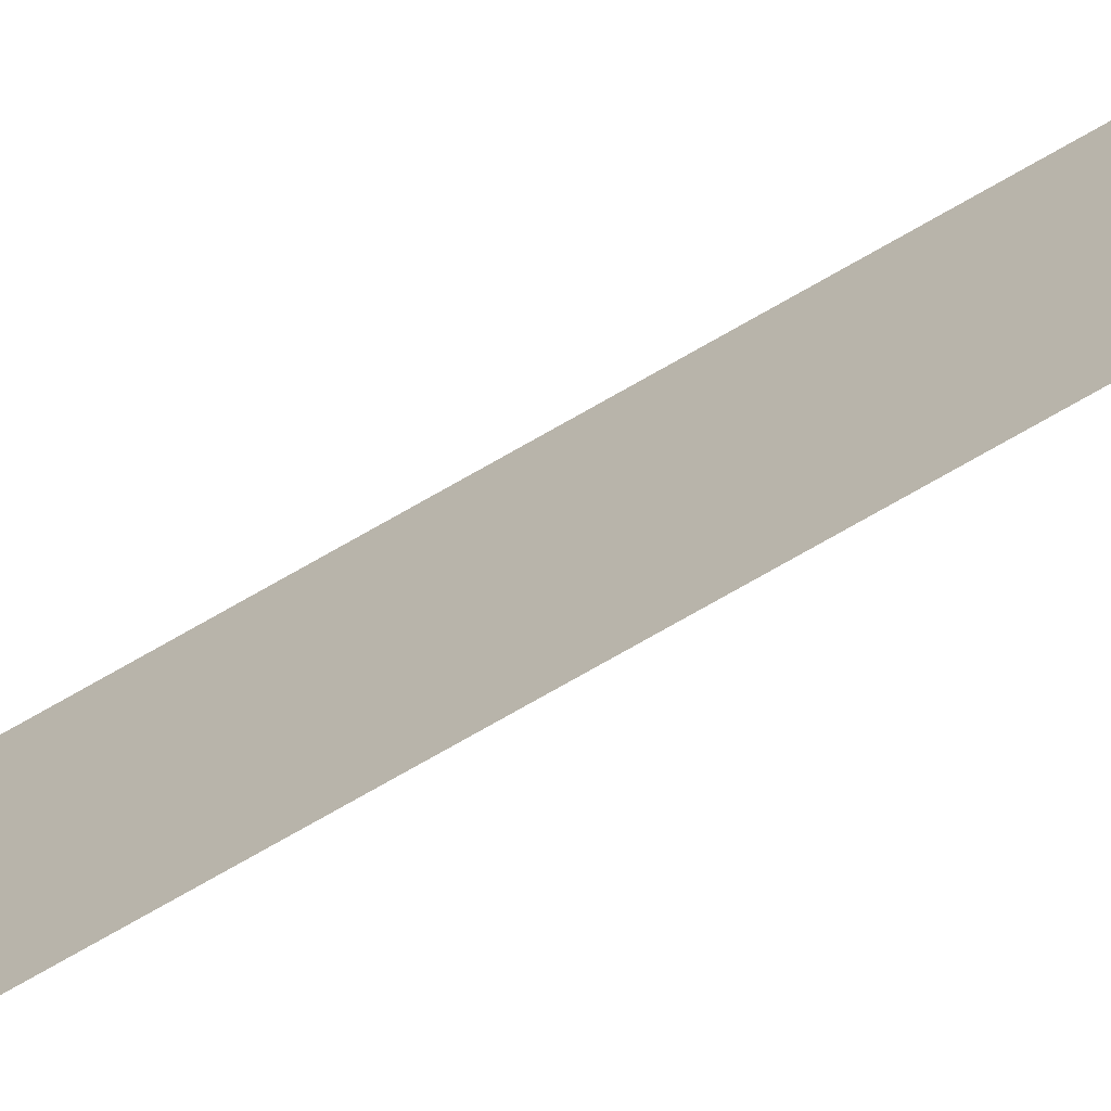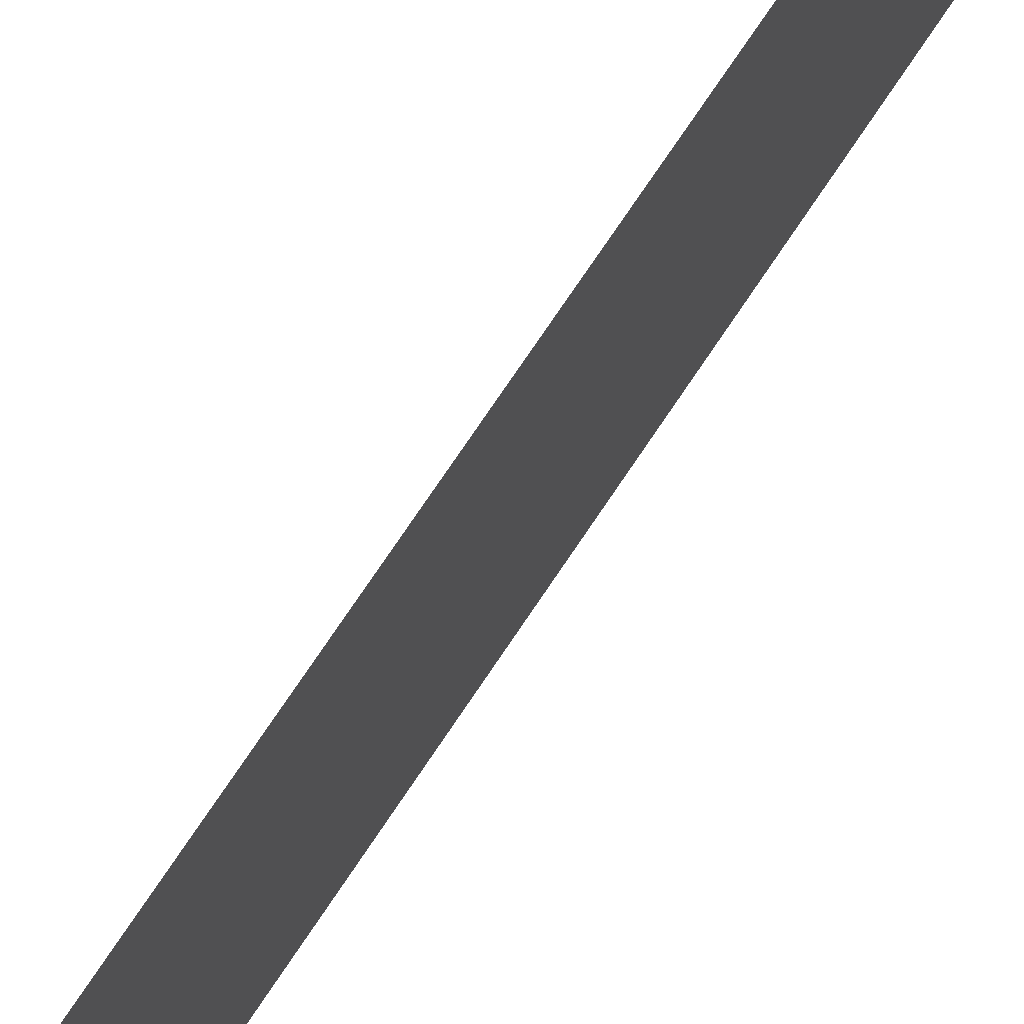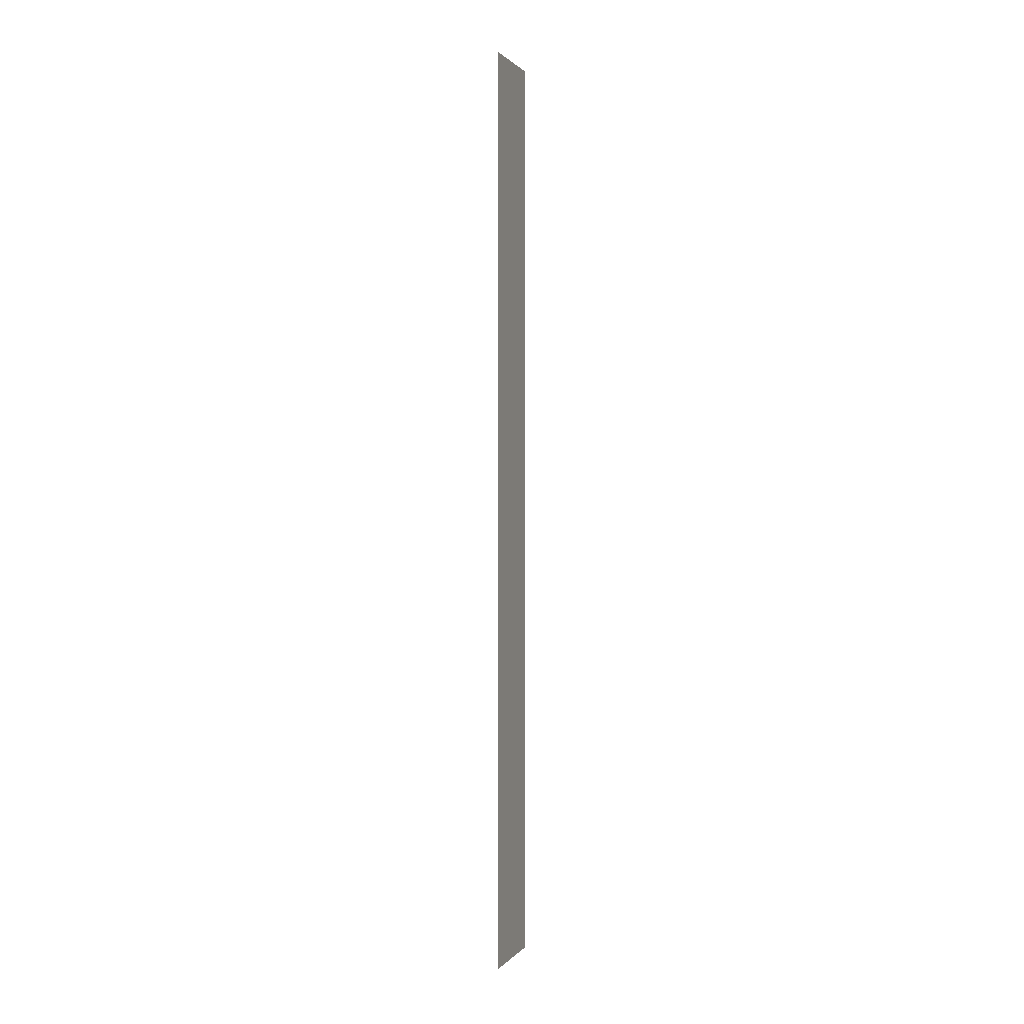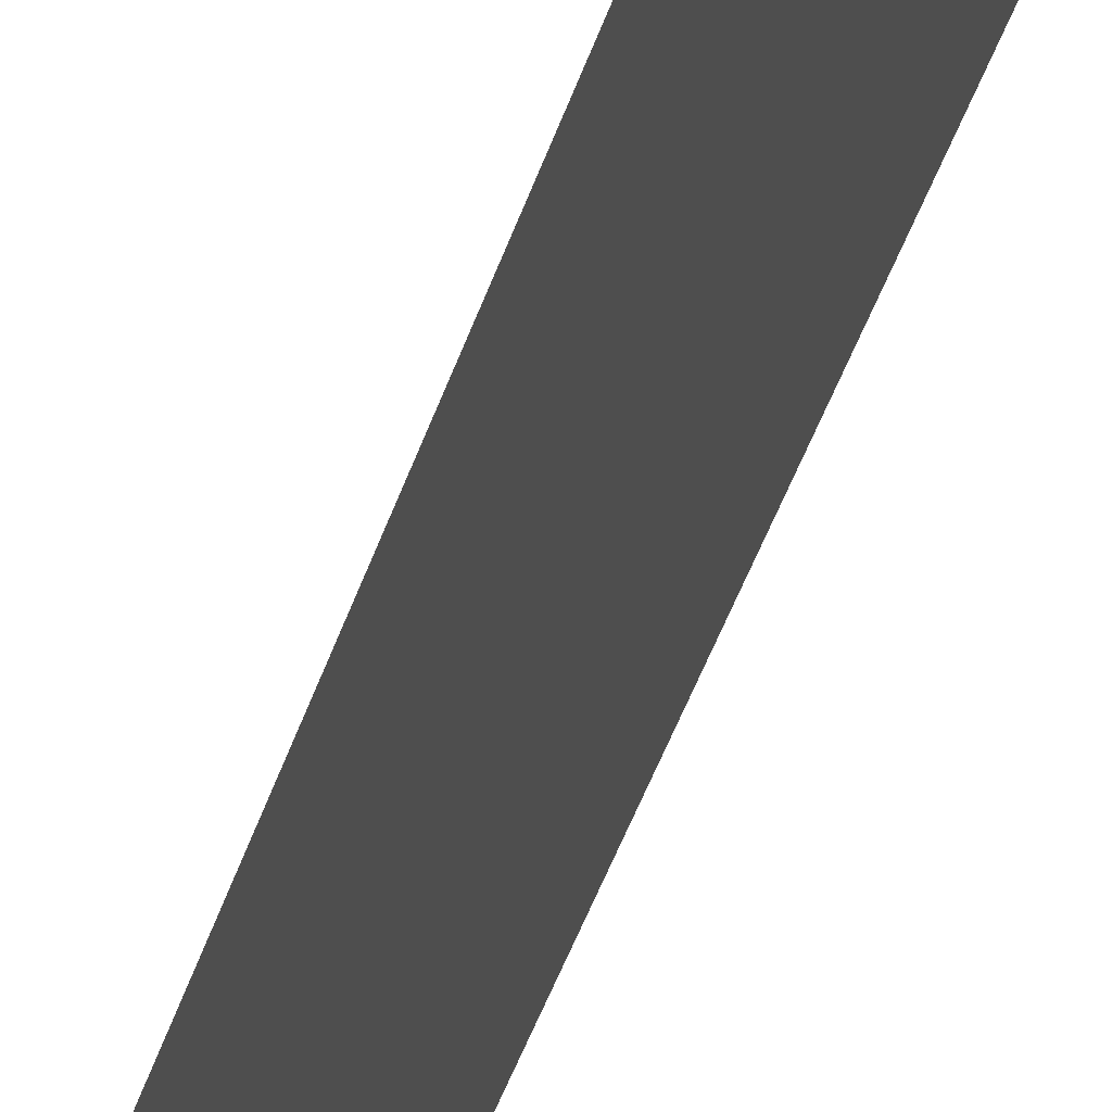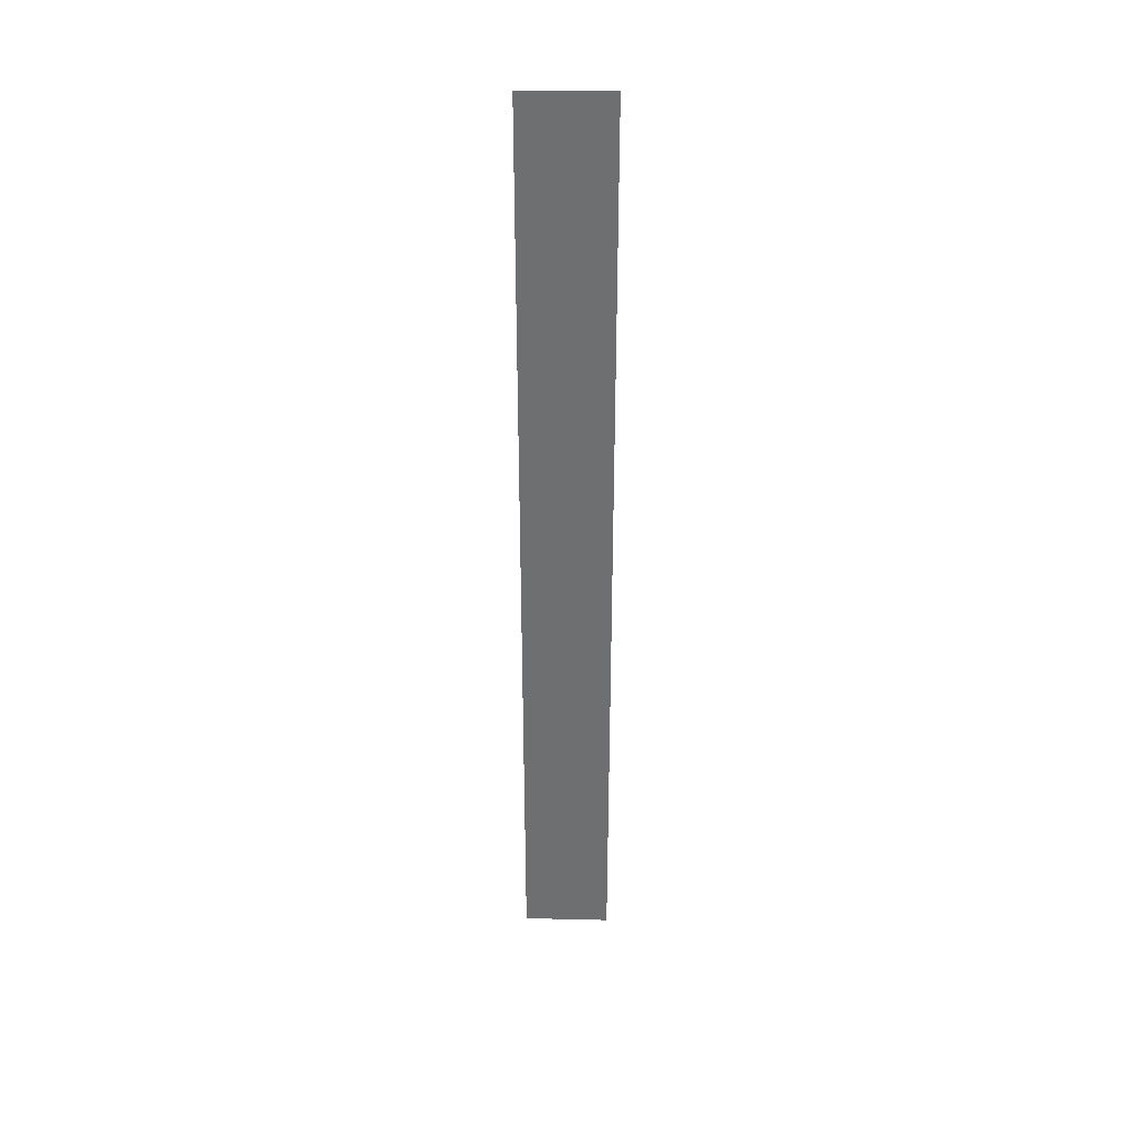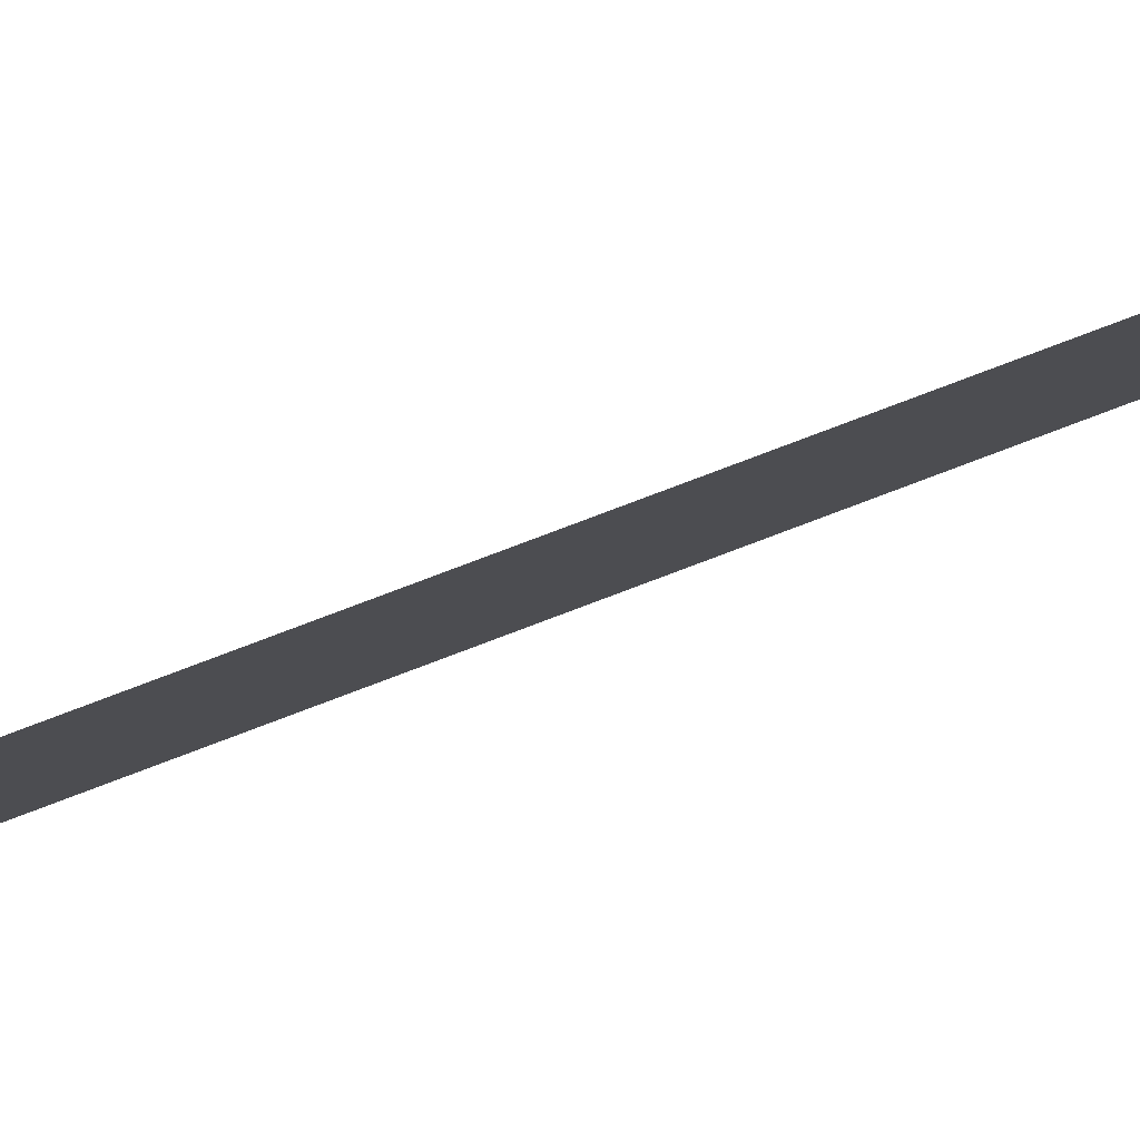
<metadata>
{"format":"obj","ext":"obj","renderer":"f3d","projection":"perspective","resolution":1024,"background":"white","views":[{"elev":-77.3,"azim":119.5,"up":"+Y"},{"elev":56.2,"azim":30.0,"up":"+Y"},{"elev":1.1,"azim":12.4,"up":"+Z"},{"elev":-30.8,"azim":167.0,"up":"+Y"},{"elev":35.2,"azim":-94.6,"up":"+Z"},{"elev":76.9,"azim":69.1,"up":"+Y"}]}
</metadata>
<code>
v 1.768e+04 6801 34.61
v 1.768e+04 6800 25.66
v 1.768e+04 6800 34.62
v 1.768e+04 6801 25.66
f 1 2 3
f 1 4 2

</code>
